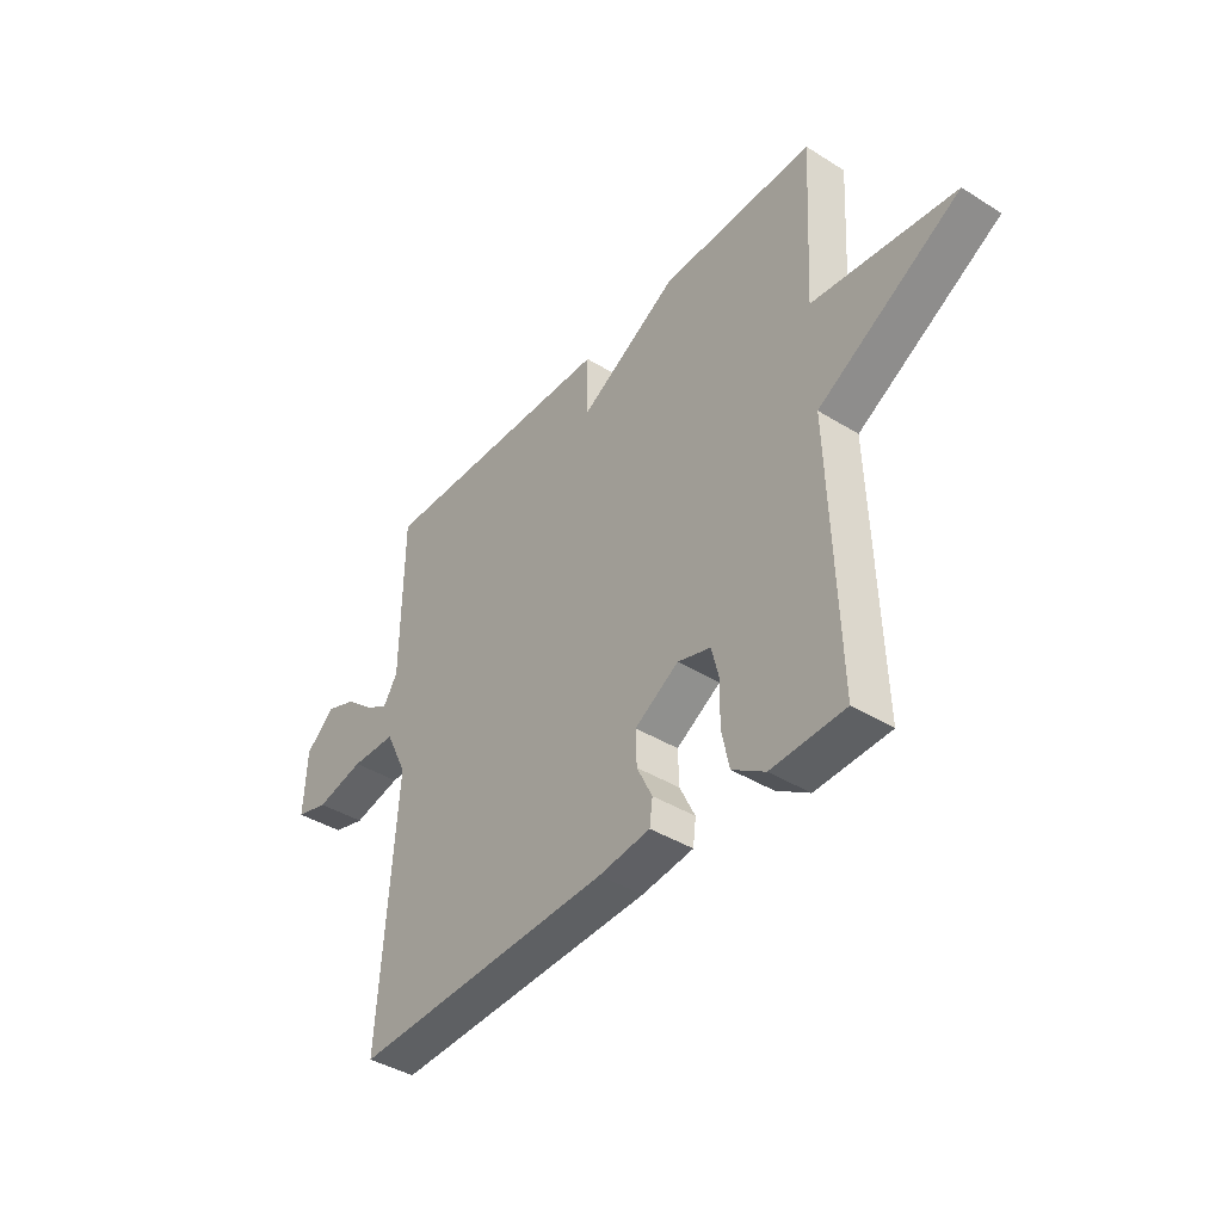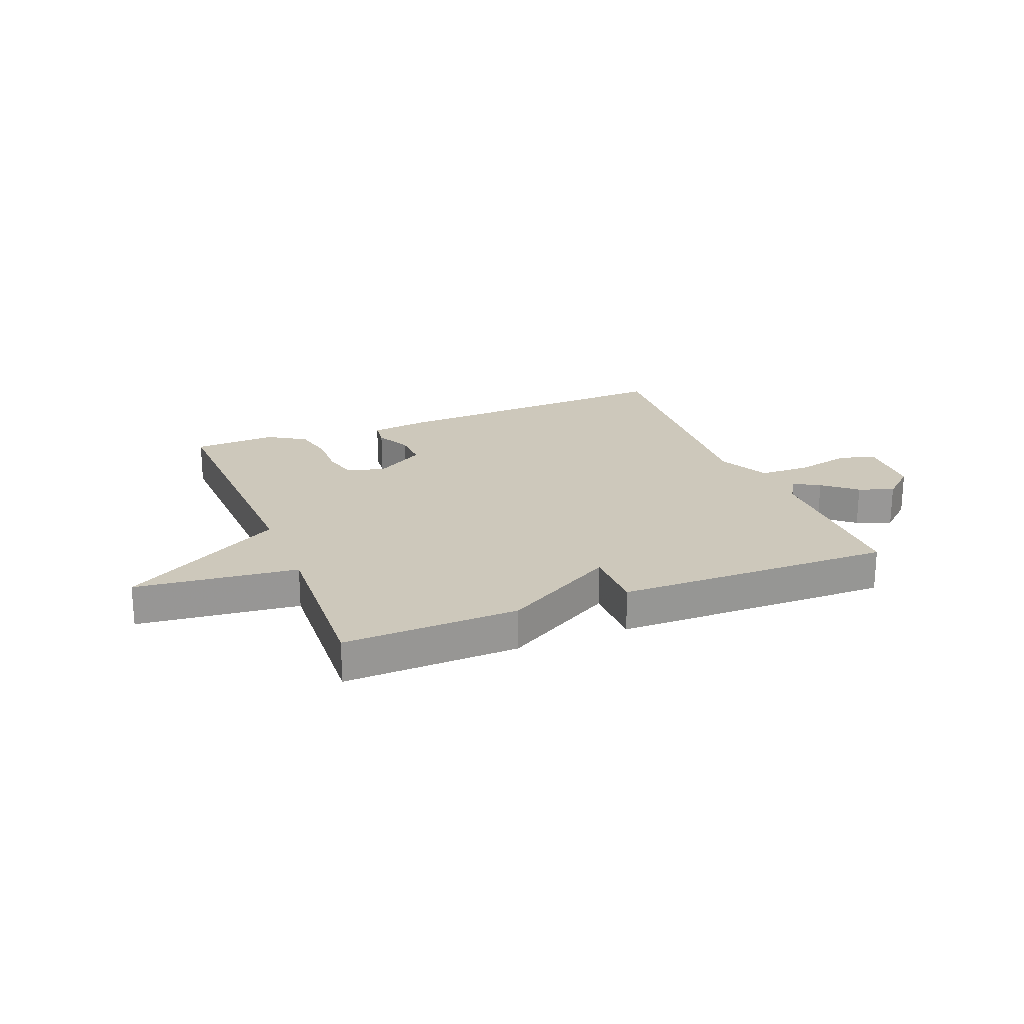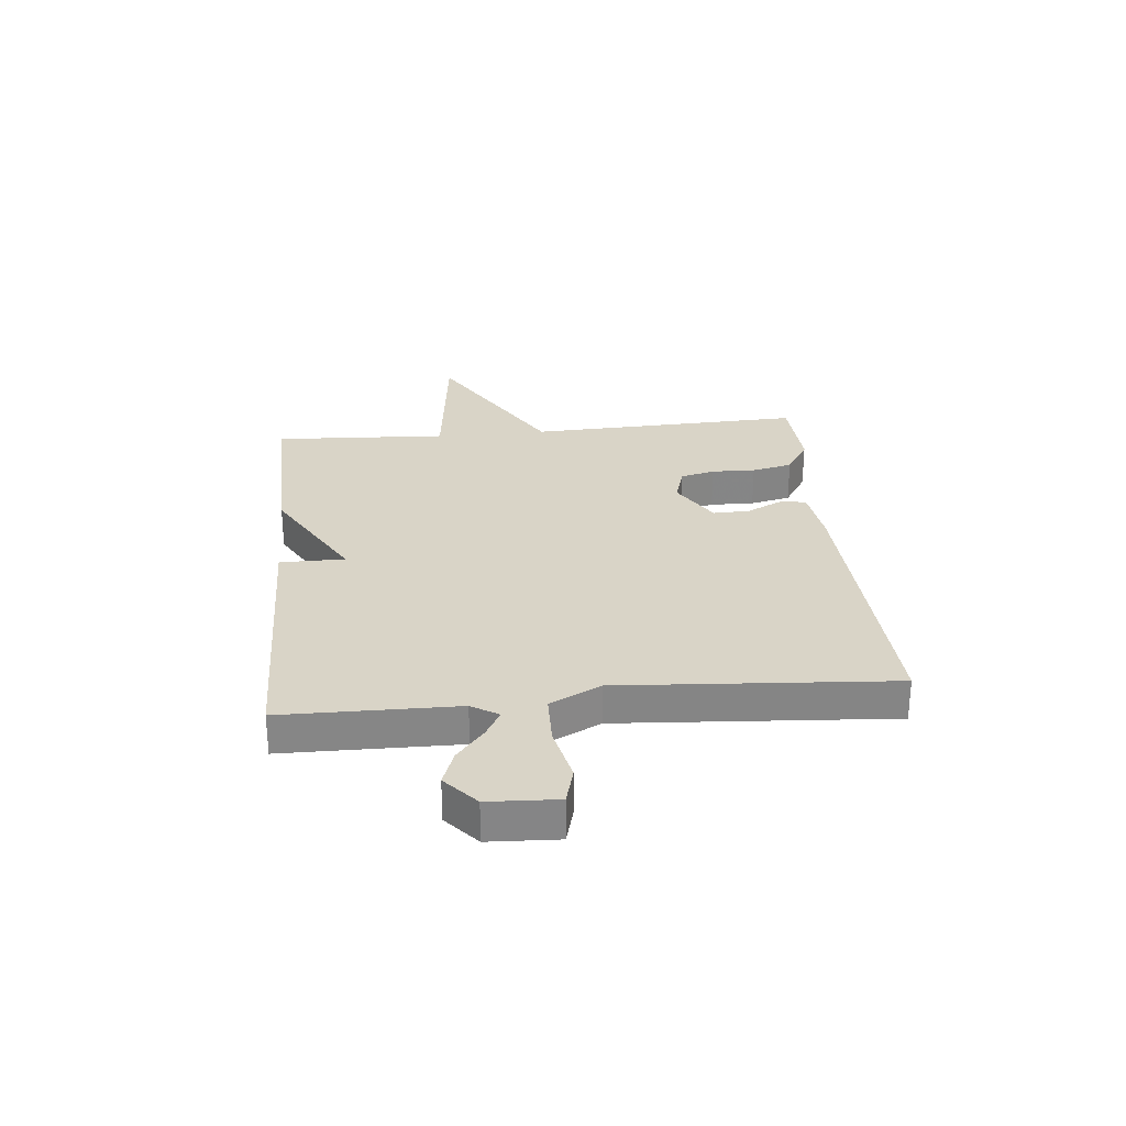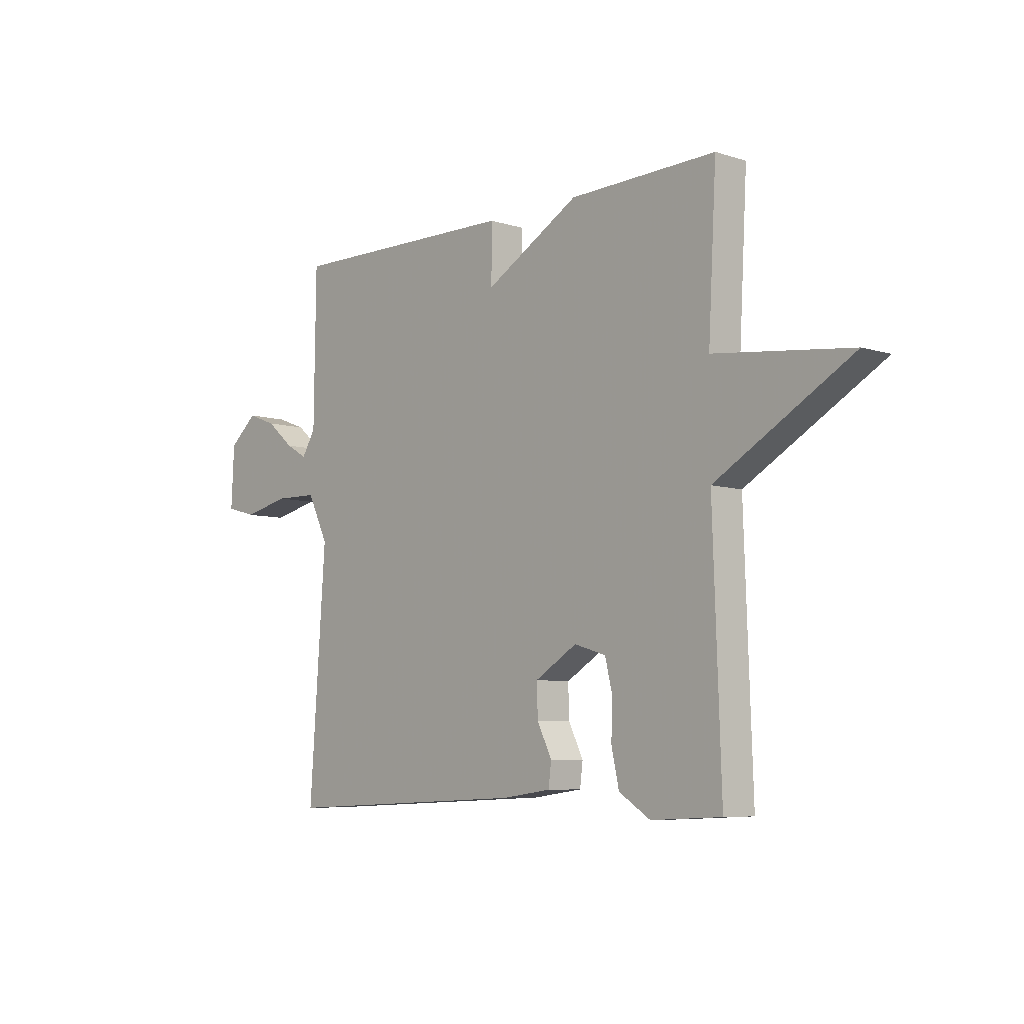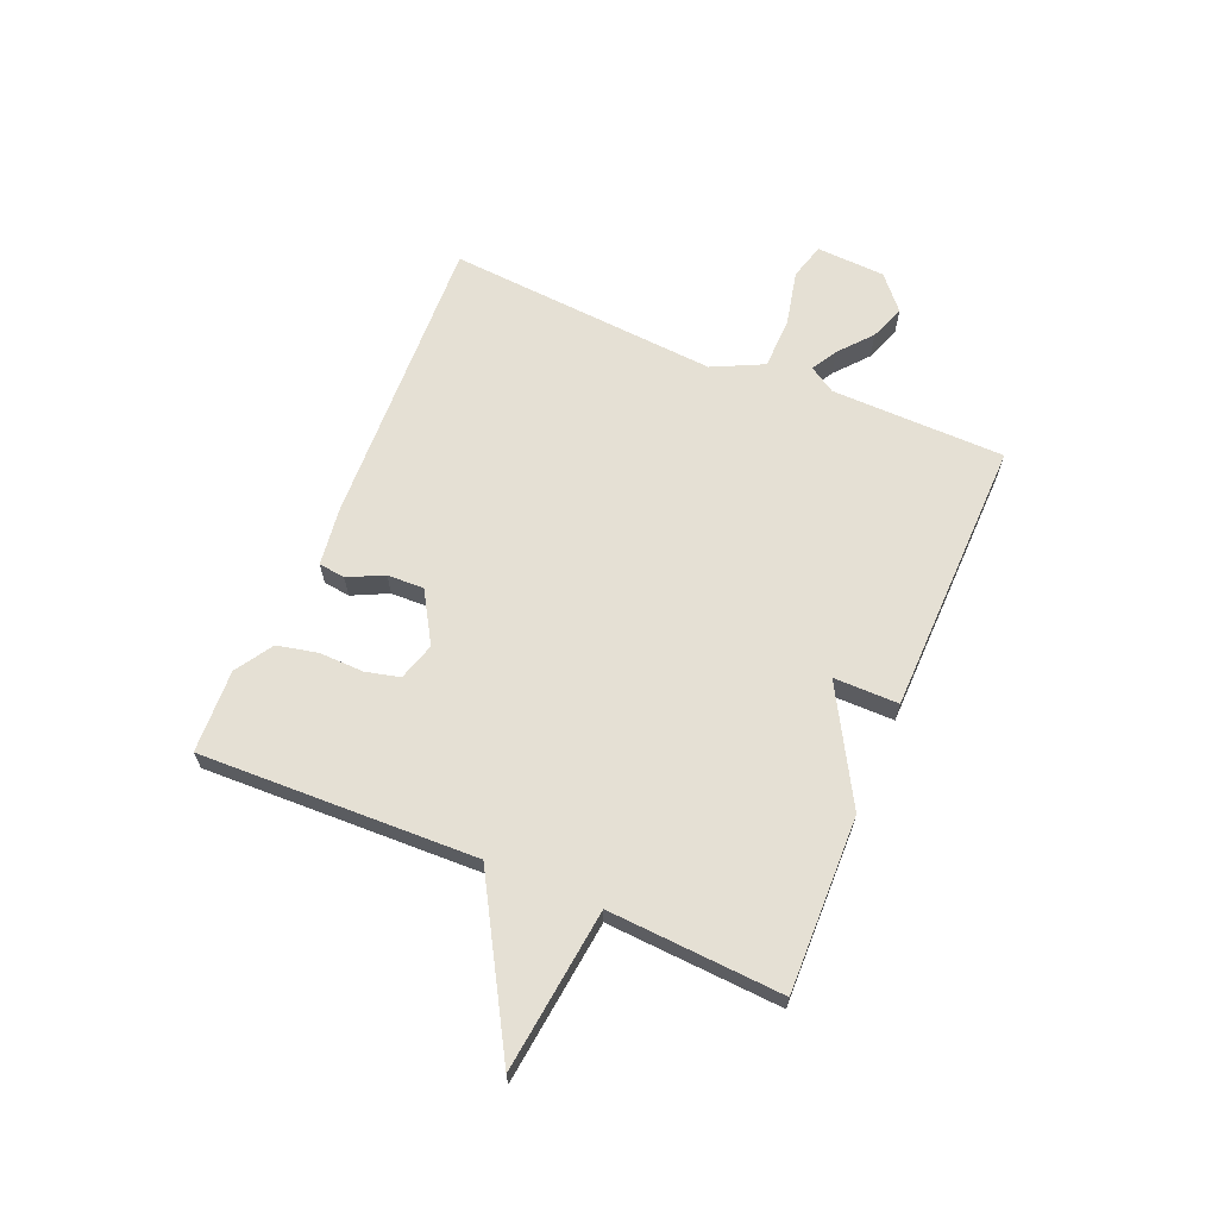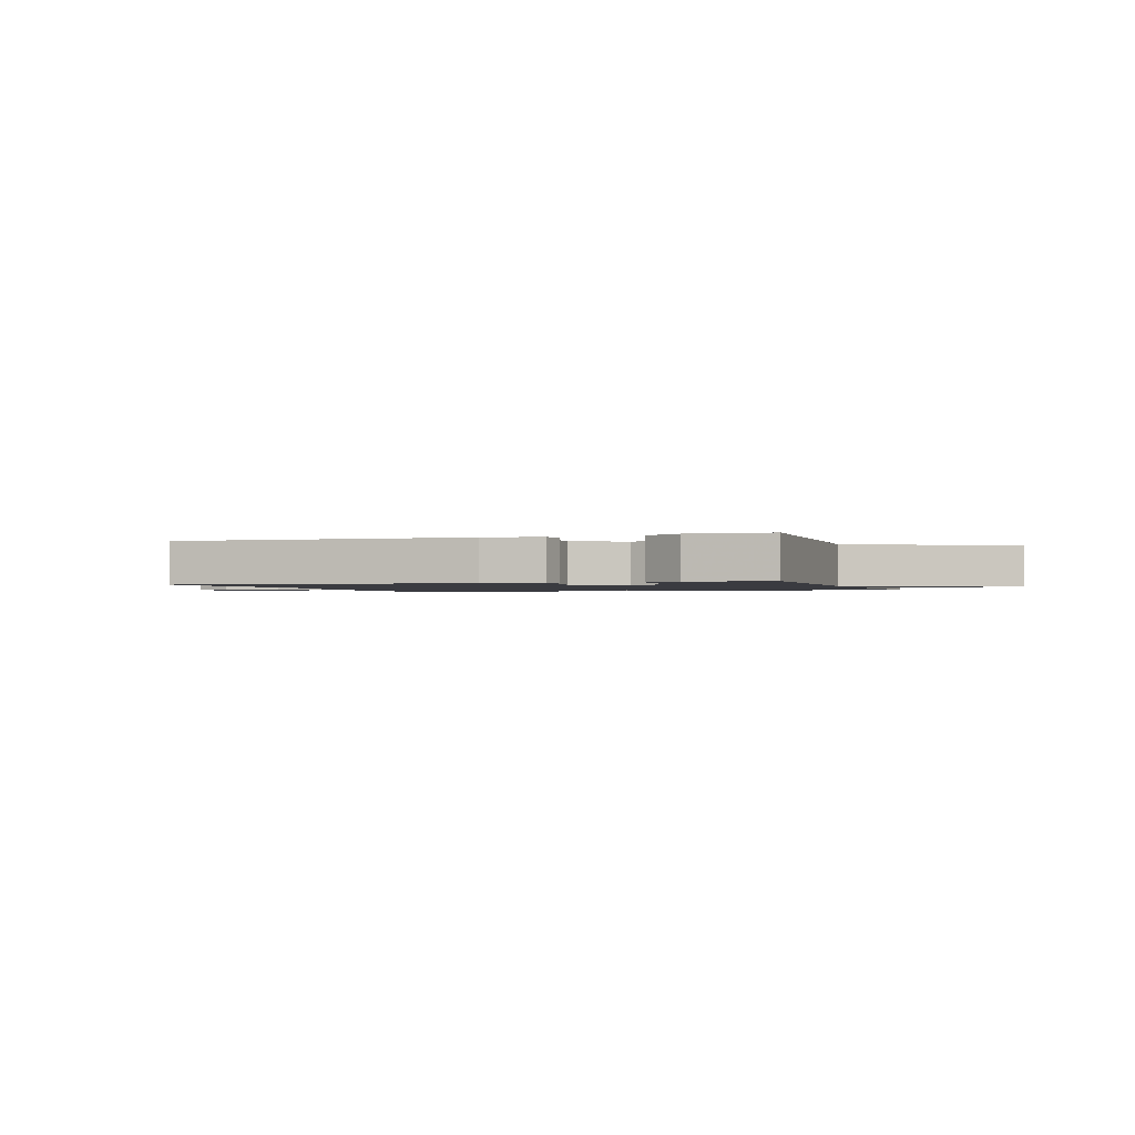
<metadata>
{"format":"obj","ext":"obj","renderer":"f3d","projection":"perspective","resolution":1024,"background":"white","views":[{"elev":-40.4,"azim":-127.5,"up":"+Z"},{"elev":21.8,"azim":-21.8,"up":"+Y"},{"elev":28.4,"azim":84.3,"up":"+Y"},{"elev":-6.9,"azim":-132.3,"up":"+Z"},{"elev":65.2,"azim":-67.0,"up":"+Y"},{"elev":-1.4,"azim":-160.9,"up":"+Y"}]}
</metadata>
<code>
v 0.5 0.07 -0.5
v -0.024 0.07 -0.477
v -0.128 0.07 -0.463
v -0.134 0.07 -0.416
v -0.103 0.07 -0.353
v -0.101 0.07 -0.288
v -0.19 0.07 -0.234
v -0.257 0.07 -0.254
v -0.272 0.07 -0.315
v -0.27 0.07 -0.393
v -0.286 0.07 -0.465
v -0.352 0.07 -0.507
v -0.5 0.07 -0.5
v -0.483 0.07 -0.009
v -0.77 0.07 0.158
v -0.483 0.07 0.191
v -0.5 0.07 0.5
v -0.19 0.07 0.492
v 0.01 0.07 0.377
v 0.01 0.07 0.492
v 0.5 0.07 0.5
v 0.504 0.07 0.192
v 0.533 0.07 0.145
v 0.579 0.07 0.171
v 0.637 0.07 0.22
v 0.699 0.07 0.243
v 0.758 0.07 0.191
v 0.764 0.07 0.069
v 0.699 0.07 0.051
v 0.601 0.07 0.073
v 0.51 0.07 0.071
v 0.466 0.07 -0.019
v 0.5 0 -0.5
v -0.024 0 -0.477
v -0.128 0 -0.463
v -0.134 0 -0.416
v -0.103 0 -0.353
v -0.101 0 -0.288
v -0.19 0 -0.234
v -0.257 0 -0.254
v -0.272 0 -0.315
v -0.27 0 -0.393
v -0.286 0 -0.465
v -0.352 0 -0.507
v -0.5 0 -0.5
v -0.483 0 -0.009
v -0.77 0 0.158
v -0.483 0 0.191
v -0.5 0 0.5
v -0.19 0 0.492
v 0.01 0 0.377
v 0.01 0 0.492
v 0.5 0 0.5
v 0.504 0 0.192
v 0.533 0 0.145
v 0.579 0 0.171
v 0.637 0 0.22
v 0.699 0 0.243
v 0.758 0 0.191
v 0.764 0 0.069
v 0.699 0 0.051
v 0.601 0 0.073
v 0.51 0 0.071
v 0.466 0 -0.019
f 28 29 30
f 27 28 30
f 26 27 30
f 25 26 30
f 24 25 30
f 23 24 30 31
f 22 23 31 32
f 21 22 32
f 20 21 32
f 19 20 32
f 19 32 1
f 18 19 1
f 17 18 1
f 16 17 1
f 12 13 14
f 11 12 14
f 10 11 14
f 9 10 14
f 8 9 14
f 7 8 14
f 6 7 14
f 3 4 5
f 2 3 5
f 1 2 5
f 1 5 6
f 14 15 16 1
f 1 6 14
f 62 61 60
f 62 60 59
f 62 59 58
f 62 58 57
f 62 57 56
f 63 62 56 55
f 64 63 55 54
f 64 54 53
f 64 53 52
f 64 52 51
f 33 64 51
f 33 51 50
f 33 50 49
f 33 49 48
f 46 45 44
f 46 44 43
f 46 43 42
f 46 42 41
f 46 41 40
f 46 40 39
f 46 39 38
f 37 36 35
f 37 35 34
f 37 34 33
f 38 37 33
f 33 48 47 46
f 46 38 33
f 1 33 34 2
f 2 34 35 3
f 3 35 36 4
f 4 36 37 5
f 5 37 38 6
f 6 38 39 7
f 7 39 40 8
f 8 40 41 9
f 9 41 42 10
f 10 42 43 11
f 11 43 44 12
f 12 44 45 13
f 13 45 46 14
f 14 46 47 15
f 15 47 48 16
f 16 48 49 17
f 17 49 50 18
f 18 50 51 19
f 19 51 52 20
f 20 52 53 21
f 21 53 54 22
f 22 54 55 23
f 23 55 56 24
f 24 56 57 25
f 25 57 58 26
f 26 58 59 27
f 27 59 60 28
f 28 60 61 29
f 29 61 62 30
f 30 62 63 31
f 31 63 64 32
f 32 64 33 1

</code>
